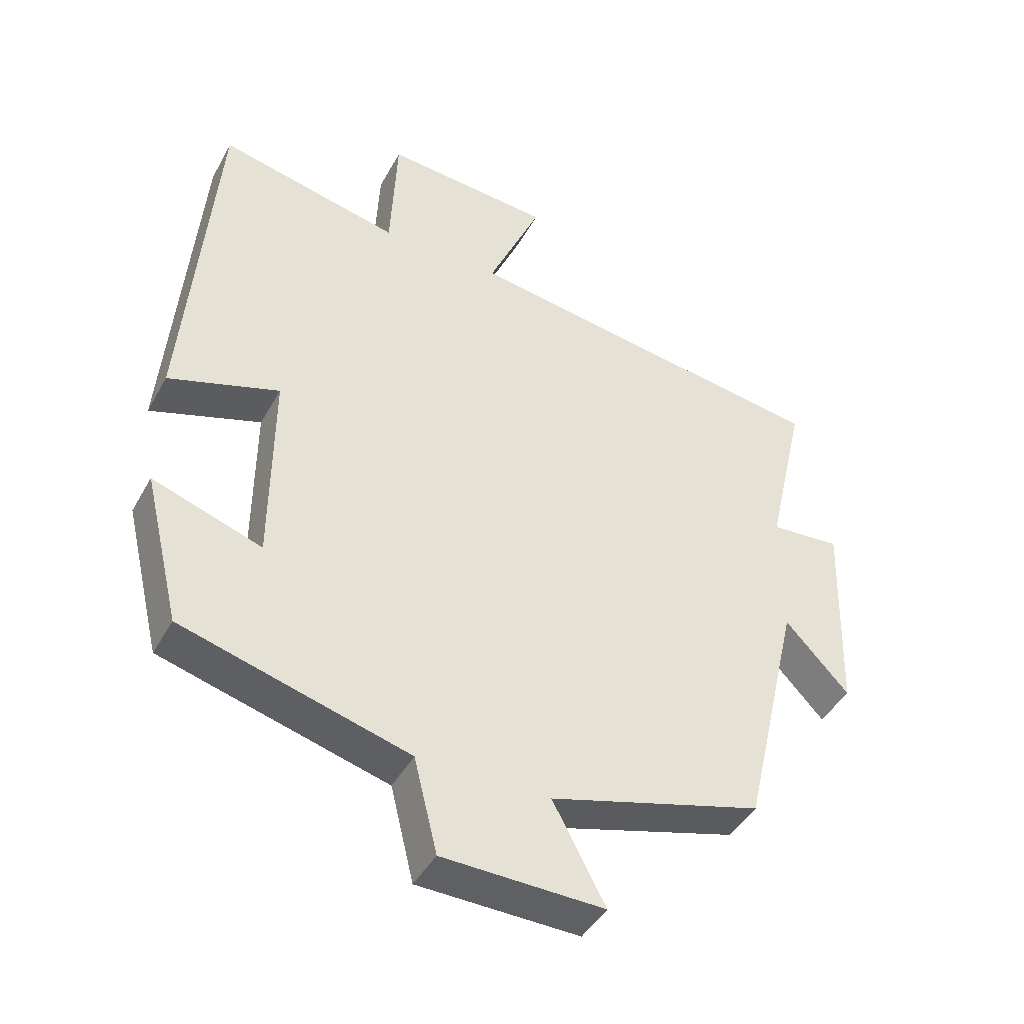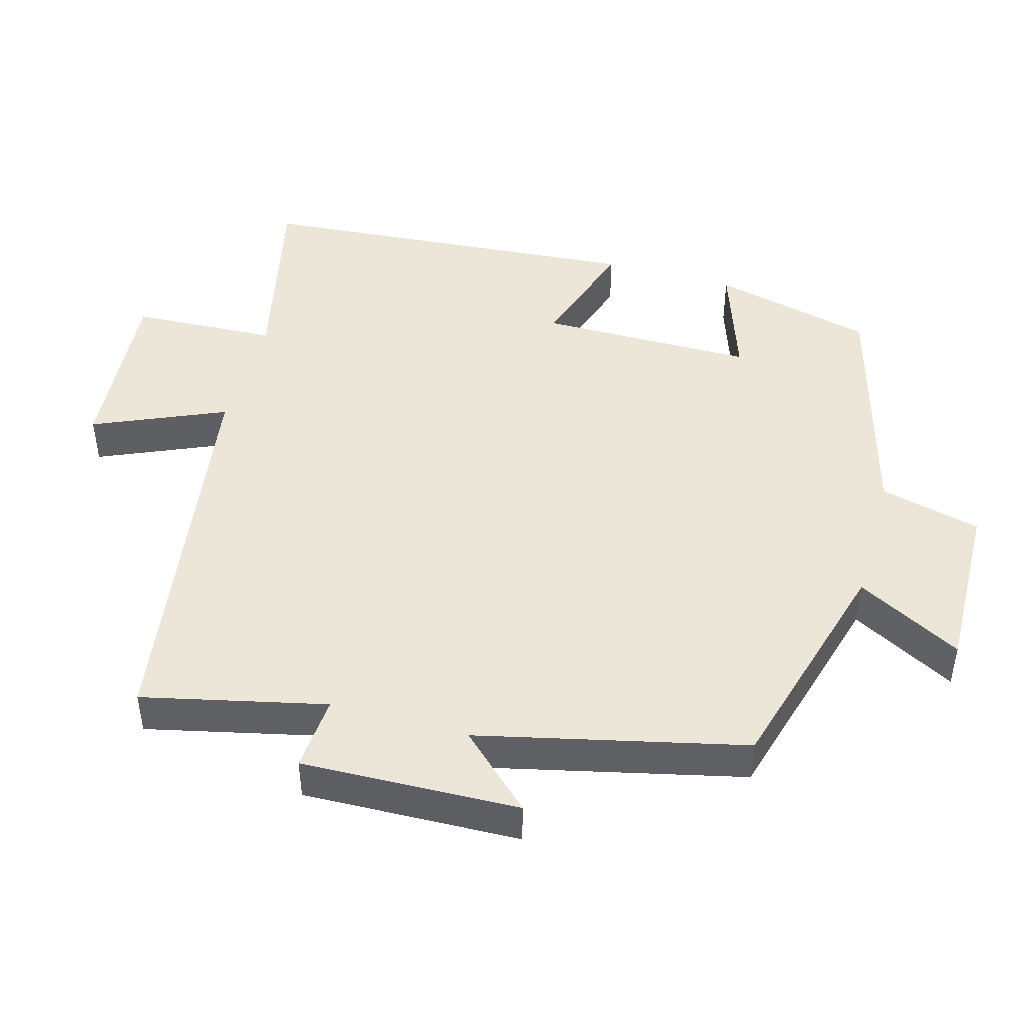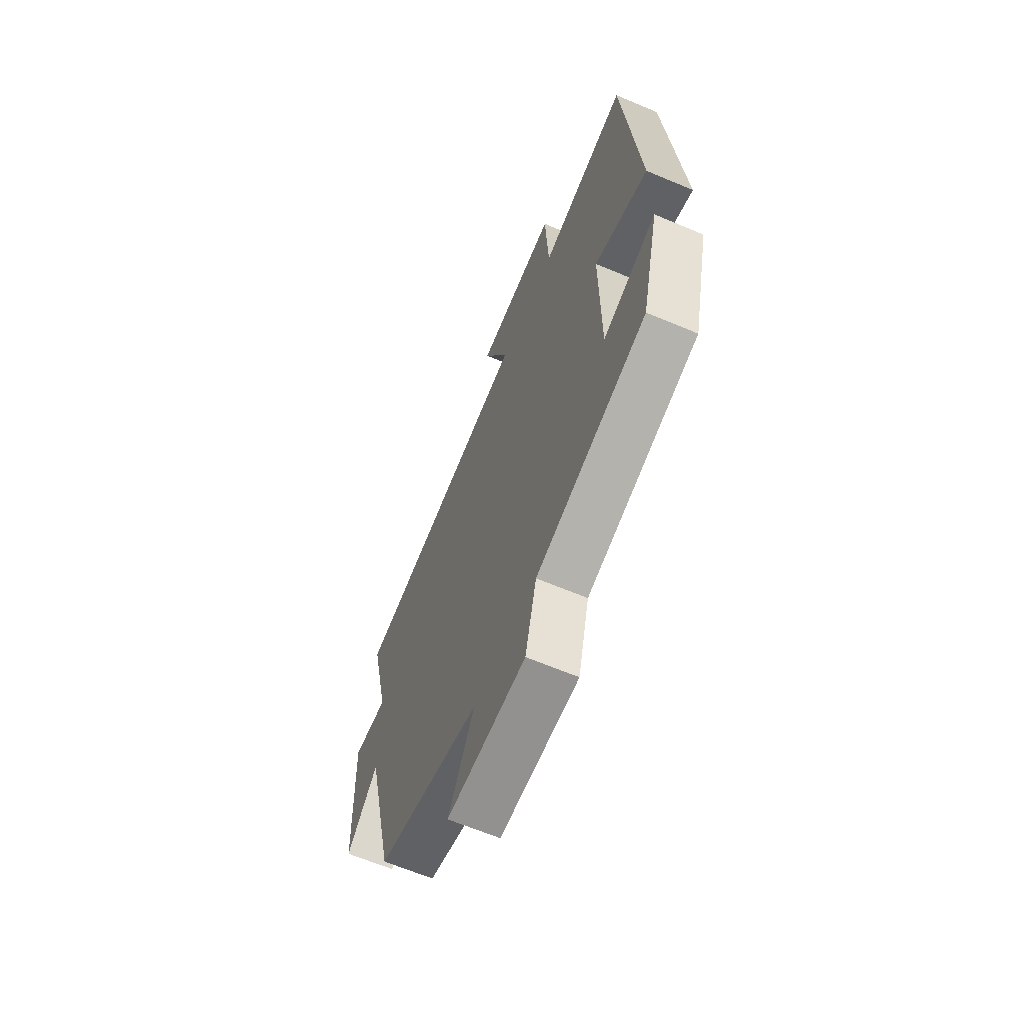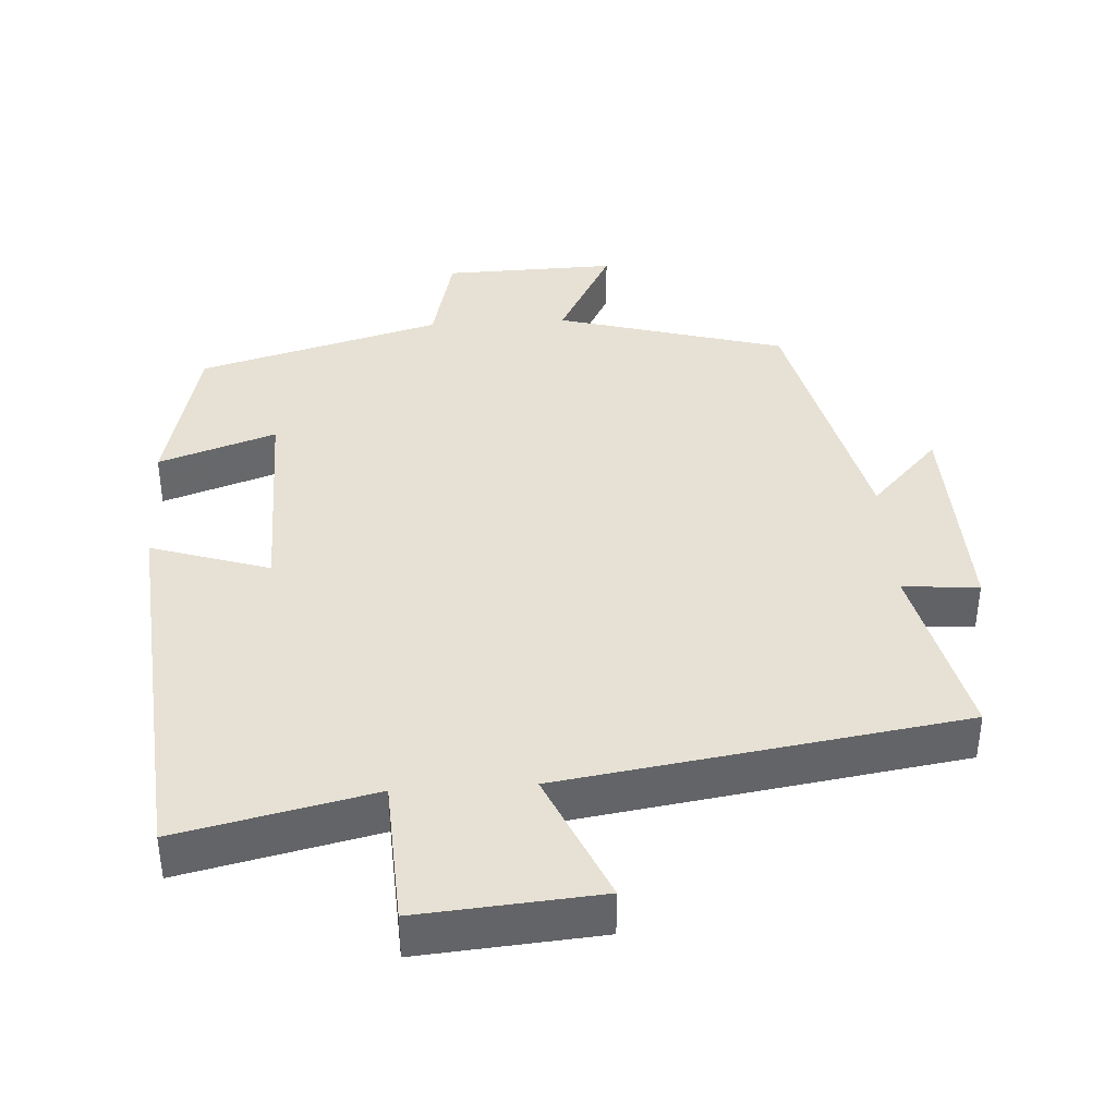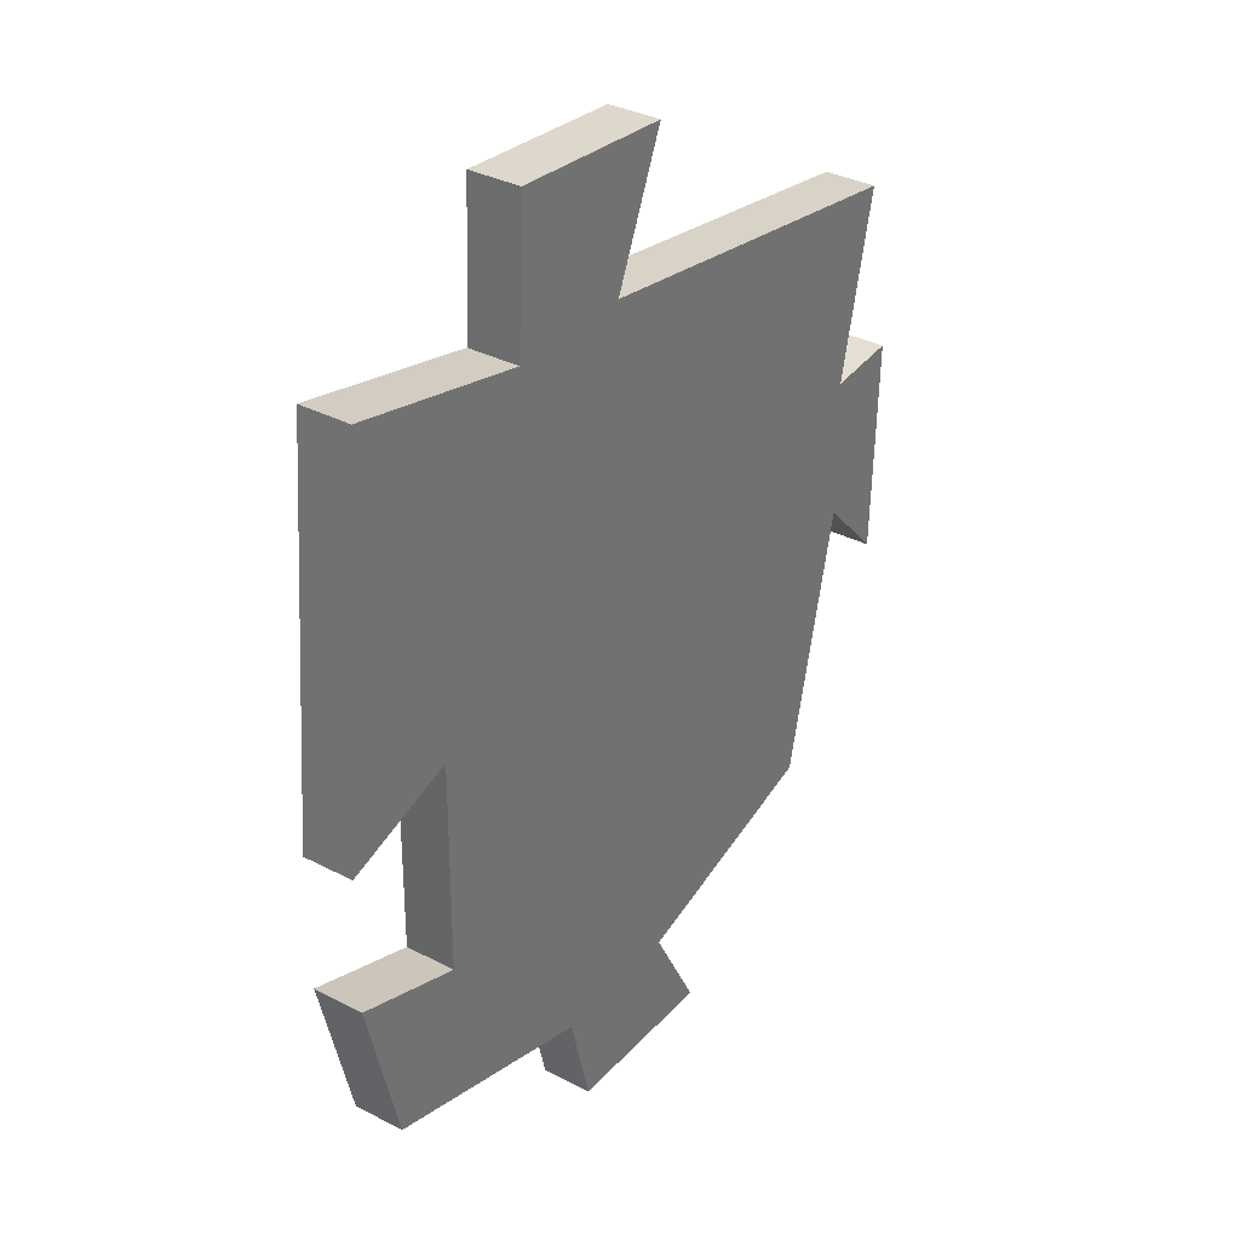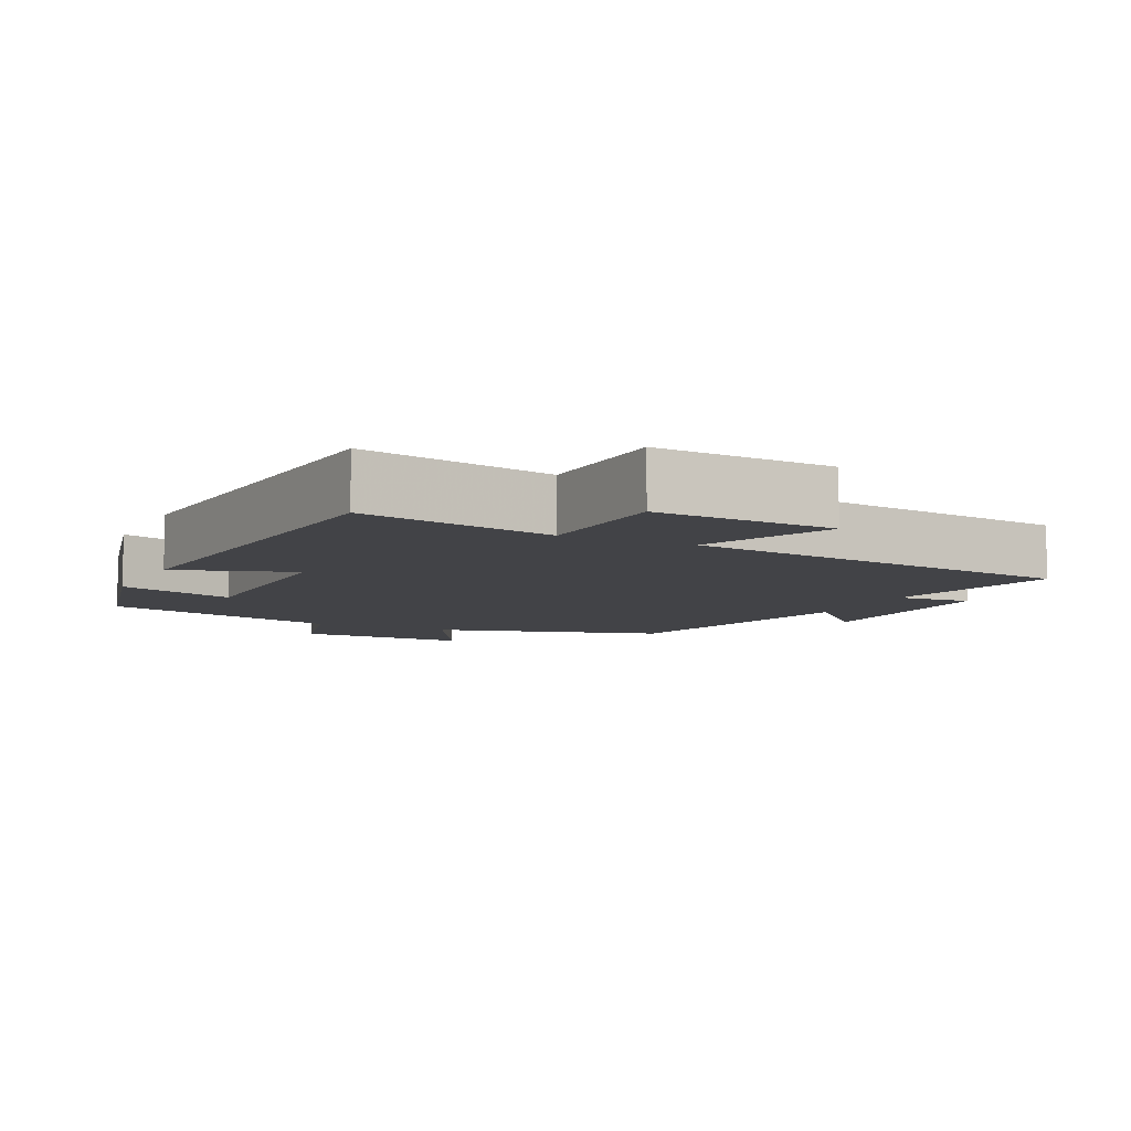
<metadata>
{"format":"obj","ext":"obj","renderer":"f3d","projection":"perspective","resolution":1024,"background":"white","views":[{"elev":-43.4,"azim":-27.1,"up":"+Z"},{"elev":46.3,"azim":105.7,"up":"+Y"},{"elev":-64.7,"azim":-113.0,"up":"+Z"},{"elev":39.3,"azim":-3.6,"up":"+Y"},{"elev":34.6,"azim":-55.1,"up":"+Z"},{"elev":-7.5,"azim":-25.4,"up":"+Y"}]}
</metadata>
<code>
v -0.445 0.07 -0.405
v -0.5 0.07 -0.178
v -0.336 0.07 -0.234
v -0.334 0.07 0.068
v -0.5 0.07 0.014
v -0.455 0.07 0.561
v -0.182 0.07 0.5
v -0.172 0.07 0.704
v 0.08 0.07 0.684
v 0 0.07 0.5
v 0.559 0.07 0.416
v 0.5 0.07 0.159
v 0.606 0.07 0.167
v 0.596 0.07 -0.139
v 0.5 0.07 -0.037
v 0.413 0.07 -0.41
v 0.093 0.07 -0.5
v 0.172 0.07 -0.648
v -0.07 0.07 -0.642
v -0.105 0.07 -0.5
v -0.445 0 -0.405
v -0.5 0 -0.178
v -0.336 0 -0.234
v -0.334 0 0.068
v -0.5 0 0.014
v -0.455 0 0.561
v -0.182 0 0.5
v -0.172 0 0.704
v 0.08 0 0.684
v 0 0 0.5
v 0.559 0 0.416
v 0.5 0 0.159
v 0.606 0 0.167
v 0.596 0 -0.139
v 0.5 0 -0.037
v 0.413 0 -0.41
v 0.093 0 -0.5
v 0.172 0 -0.648
v -0.07 0 -0.642
v -0.105 0 -0.5
f 17 18 19 20
f 17 20 1
f 16 17 1
f 15 16 1
f 12 13 14 15
f 12 15 1
f 10 11 12
f 7 8 9 10
f 7 10 12
f 4 5 6 7
f 3 4 7 12
f 1 2 3
f 1 3 12
f 40 39 38 37
f 21 40 37
f 21 37 36
f 21 36 35
f 35 34 33 32
f 21 35 32
f 32 31 30
f 30 29 28 27
f 32 30 27
f 27 26 25 24
f 32 27 24 23
f 23 22 21
f 32 23 21
f 1 21 22 2
f 2 22 23 3
f 3 23 24 4
f 4 24 25 5
f 5 25 26 6
f 6 26 27 7
f 7 27 28 8
f 8 28 29 9
f 9 29 30 10
f 10 30 31 11
f 11 31 32 12
f 12 32 33 13
f 13 33 34 14
f 14 34 35 15
f 15 35 36 16
f 16 36 37 17
f 17 37 38 18
f 18 38 39 19
f 19 39 40 20
f 20 40 21 1

</code>
